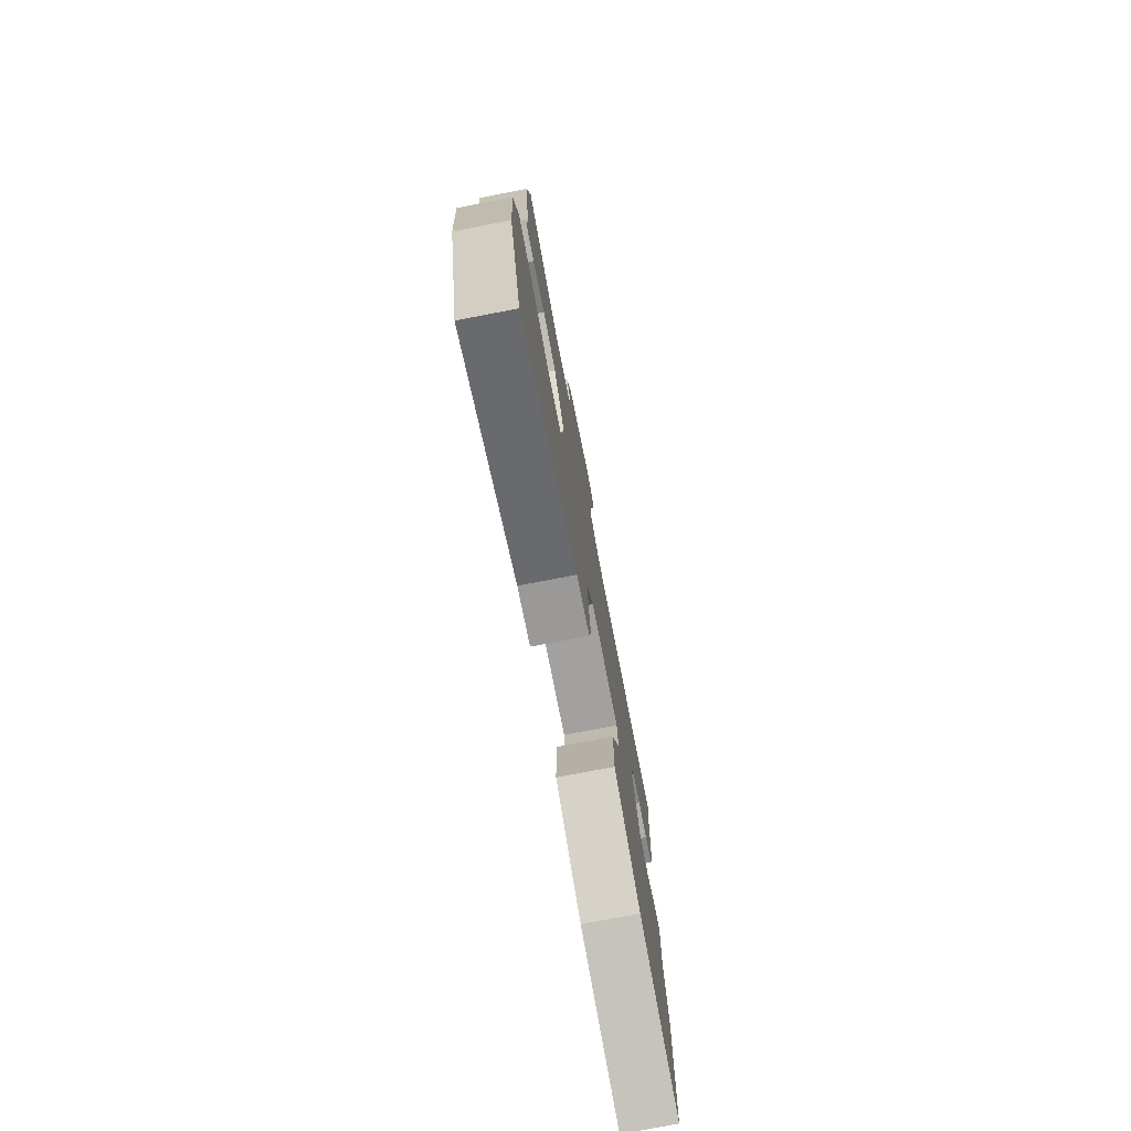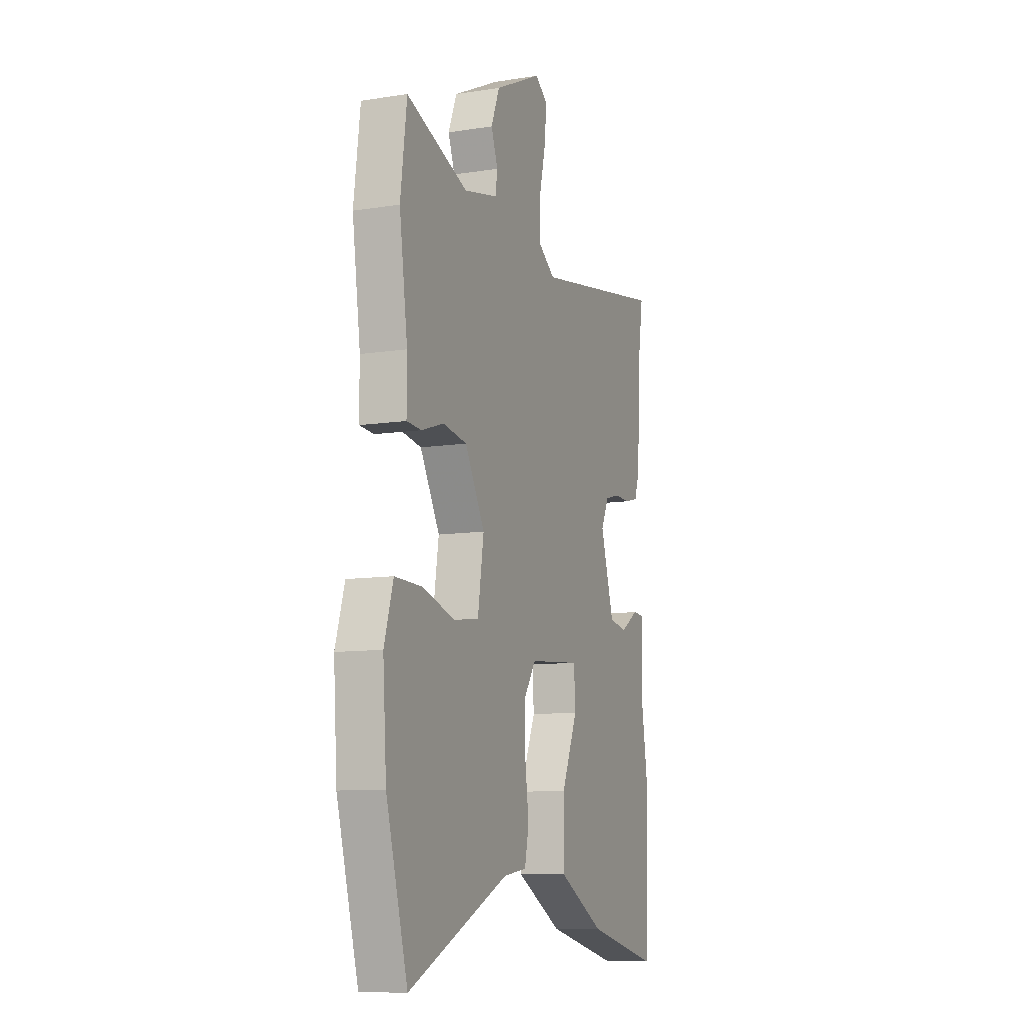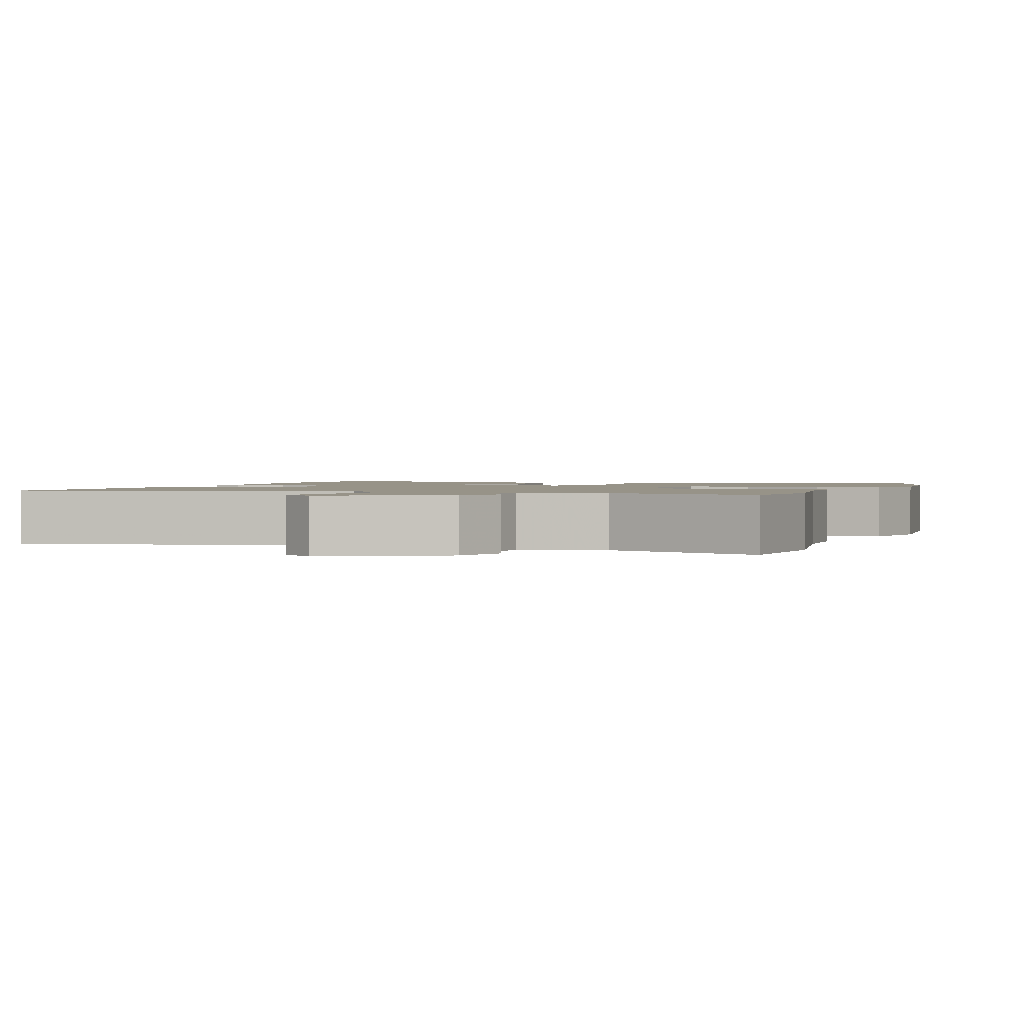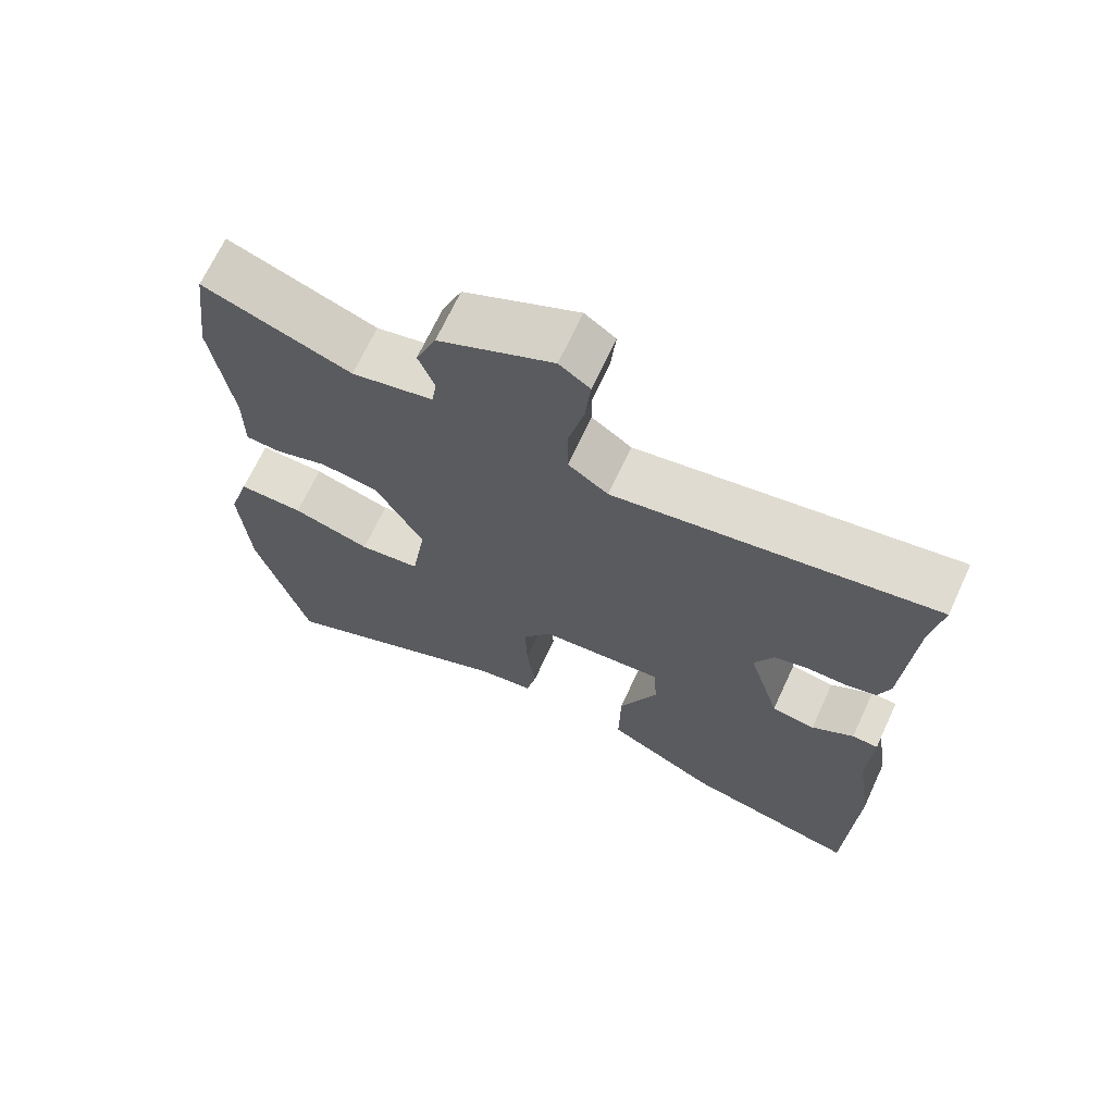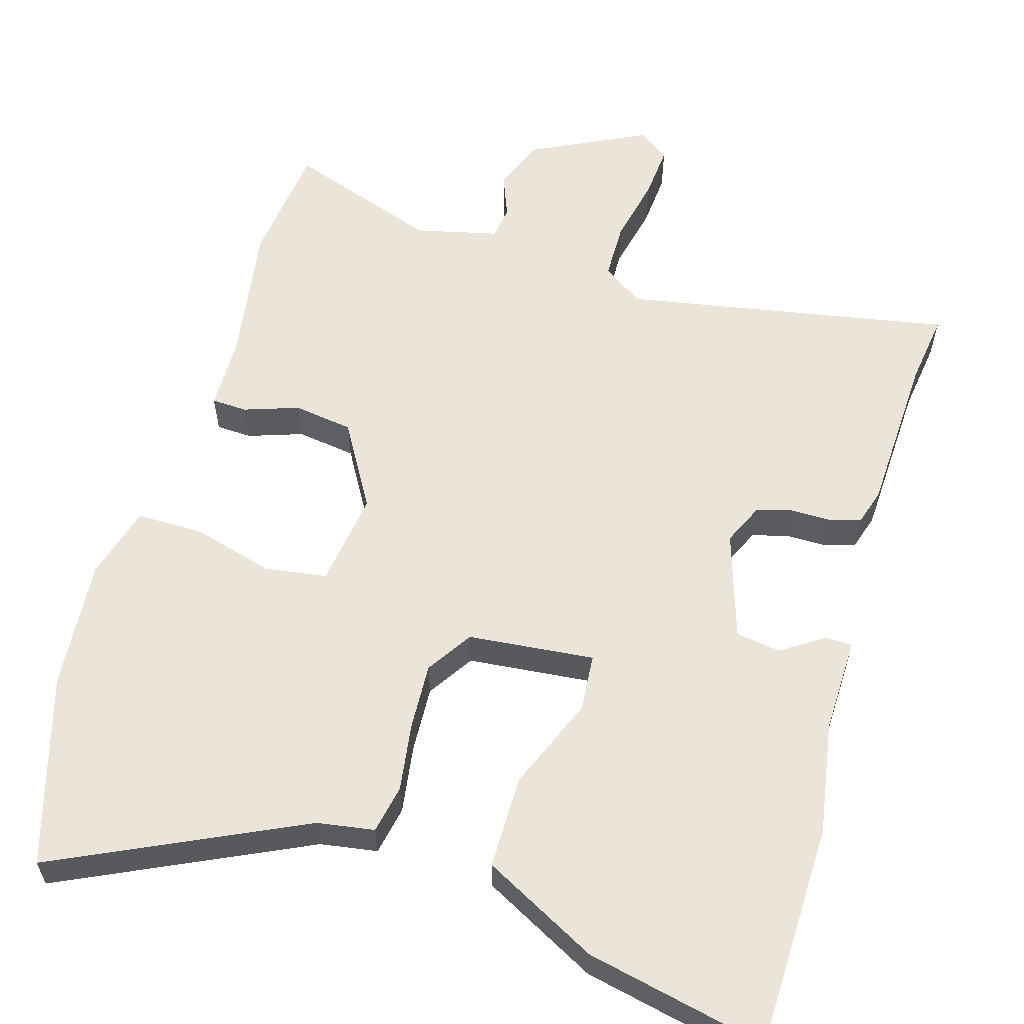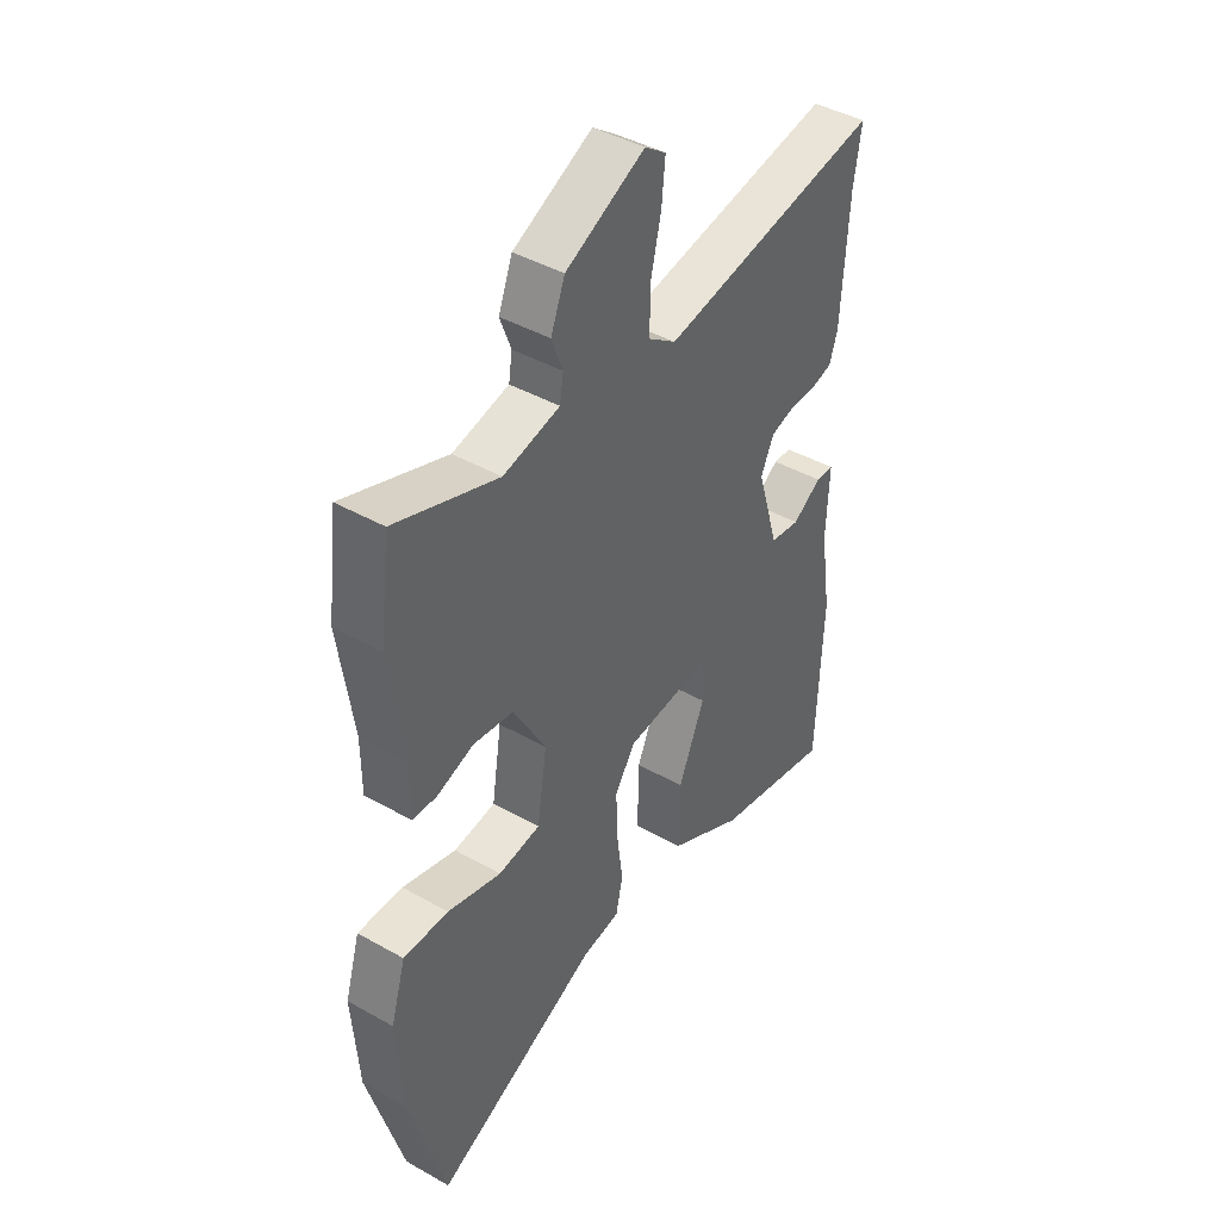
<metadata>
{"format":"obj","ext":"obj","renderer":"f3d","projection":"perspective","resolution":1024,"background":"white","views":[{"elev":-76.8,"azim":100.8,"up":"+Z"},{"elev":-9.9,"azim":111.9,"up":"+Z"},{"elev":1.4,"azim":18.2,"up":"+Y"},{"elev":68.7,"azim":-155.1,"up":"+Z"},{"elev":58.8,"azim":-164.4,"up":"+Y"},{"elev":43.0,"azim":123.8,"up":"+Z"}]}
</metadata>
<code>
v -0.496 0.07 -0.605
v -0.507 0.07 -0.303
v -0.484 0.07 -0.152
v -0.489 0.07 -0.023
v -0.453 0.07 -0.021
v -0.395 0.07 -0.058
v -0.335 0.07 -0.048
v -0.291 0.07 0.098
v -0.317 0.07 0.153
v -0.365 0.07 0.166
v -0.419 0.07 0.165
v -0.462 0.07 0.176
v -0.478 0.07 0.225
v -0.491 0.07 0.442
v -0.506 0.07 0.54
v -0.065 0.07 0.466
v -0.01 0.07 0.505
v -0.01 0.07 0.584
v -0.031 0.07 0.673
v -0.038 0.07 0.746
v 0.004 0.07 0.776
v 0.161 0.07 0.701
v 0.189 0.07 0.631
v 0.167 0.07 0.572
v 0.174 0.07 0.527
v 0.286 0.07 0.502
v 0.49 0.07 0.577
v 0.511 0.07 0.414
v 0.484 0.07 0.221
v 0.484 0.07 0.123
v 0.436 0.07 0.12
v 0.362 0.07 0.144
v 0.282 0.07 0.131
v 0.217 0.07 0.015
v 0.237 0.07 -0.113
v 0.321 0.07 -0.124
v 0.429 0.07 -0.092
v 0.519 0.07 -0.09
v 0.549 0.07 -0.189
v 0.537 0.07 -0.366
v 0.466 0.07 -0.621
v 0.134 0.07 -0.47
v 0.057 0.07 -0.459
v 0.043 0.07 -0.394
v 0.055 0.07 -0.302
v 0.058 0.07 -0.212
v 0.017 0.07 -0.151
v -0.153 0.07 -0.137
v -0.158 0.07 -0.215
v -0.105 0.07 -0.339
v -0.103 0.07 -0.465
v -0.256 0.07 -0.549
v -0.496 0 -0.605
v -0.507 0 -0.303
v -0.484 0 -0.152
v -0.489 0 -0.023
v -0.453 0 -0.021
v -0.395 0 -0.058
v -0.335 0 -0.048
v -0.291 0 0.098
v -0.317 0 0.153
v -0.365 0 0.166
v -0.419 0 0.165
v -0.462 0 0.176
v -0.478 0 0.225
v -0.491 0 0.442
v -0.506 0 0.54
v -0.065 0 0.466
v -0.01 0 0.505
v -0.01 0 0.584
v -0.031 0 0.673
v -0.038 0 0.746
v 0.004 0 0.776
v 0.161 0 0.701
v 0.189 0 0.631
v 0.167 0 0.572
v 0.174 0 0.527
v 0.286 0 0.502
v 0.49 0 0.577
v 0.511 0 0.414
v 0.484 0 0.221
v 0.484 0 0.123
v 0.436 0 0.12
v 0.362 0 0.144
v 0.282 0 0.131
v 0.217 0 0.015
v 0.237 0 -0.113
v 0.321 0 -0.124
v 0.429 0 -0.092
v 0.519 0 -0.09
v 0.549 0 -0.189
v 0.537 0 -0.366
v 0.466 0 -0.621
v 0.134 0 -0.47
v 0.057 0 -0.459
v 0.043 0 -0.394
v 0.055 0 -0.302
v 0.058 0 -0.212
v 0.017 0 -0.151
v -0.153 0 -0.137
v -0.158 0 -0.215
v -0.105 0 -0.339
v -0.103 0 -0.465
v -0.256 0 -0.549
f 1 2 3
f 52 1 3
f 51 52 3
f 50 51 3
f 49 50 3
f 48 49 3
f 42 43 44 45
f 42 45 46
f 41 42 46
f 40 41 46
f 39 40 46
f 38 39 46
f 37 38 46
f 36 37 46
f 35 36 46 47
f 29 30 31 32
f 29 32 33
f 28 29 33
f 27 28 33
f 26 27 33
f 25 26 33 34
f 22 23 24
f 21 22 24
f 20 21 24
f 19 20 24
f 18 19 24
f 24 25 34
f 18 24 34
f 17 18 34
f 14 15 16
f 13 14 16
f 12 13 16
f 11 12 16
f 10 11 16
f 16 17 34
f 10 16 34
f 9 10 34
f 3 4 5 6
f 48 3 6 7
f 35 47 48
f 34 35 48
f 9 34 48
f 8 9 48
f 7 8 48
f 55 54 53
f 55 53 104
f 55 104 103
f 55 103 102
f 55 102 101
f 55 101 100
f 97 96 95 94
f 98 97 94
f 98 94 93
f 98 93 92
f 98 92 91
f 98 91 90
f 98 90 89
f 98 89 88
f 99 98 88 87
f 84 83 82 81
f 85 84 81
f 85 81 80
f 85 80 79
f 85 79 78
f 86 85 78 77
f 76 75 74
f 76 74 73
f 76 73 72
f 76 72 71
f 76 71 70
f 86 77 76
f 86 76 70
f 86 70 69
f 68 67 66
f 68 66 65
f 68 65 64
f 68 64 63
f 68 63 62
f 86 69 68
f 86 68 62
f 86 62 61
f 58 57 56 55
f 59 58 55 100
f 100 99 87
f 100 87 86
f 100 86 61
f 100 61 60
f 100 60 59
f 1 53 54 2
f 2 54 55 3
f 3 55 56 4
f 4 56 57 5
f 5 57 58 6
f 6 58 59 7
f 7 59 60 8
f 8 60 61 9
f 9 61 62 10
f 10 62 63 11
f 11 63 64 12
f 12 64 65 13
f 13 65 66 14
f 14 66 67 15
f 15 67 68 16
f 16 68 69 17
f 17 69 70 18
f 18 70 71 19
f 19 71 72 20
f 20 72 73 21
f 21 73 74 22
f 22 74 75 23
f 23 75 76 24
f 24 76 77 25
f 25 77 78 26
f 26 78 79 27
f 27 79 80 28
f 28 80 81 29
f 29 81 82 30
f 30 82 83 31
f 31 83 84 32
f 32 84 85 33
f 33 85 86 34
f 34 86 87 35
f 35 87 88 36
f 36 88 89 37
f 37 89 90 38
f 38 90 91 39
f 39 91 92 40
f 40 92 93 41
f 41 93 94 42
f 42 94 95 43
f 43 95 96 44
f 44 96 97 45
f 45 97 98 46
f 46 98 99 47
f 47 99 100 48
f 48 100 101 49
f 49 101 102 50
f 50 102 103 51
f 51 103 104 52
f 52 104 53 1

</code>
